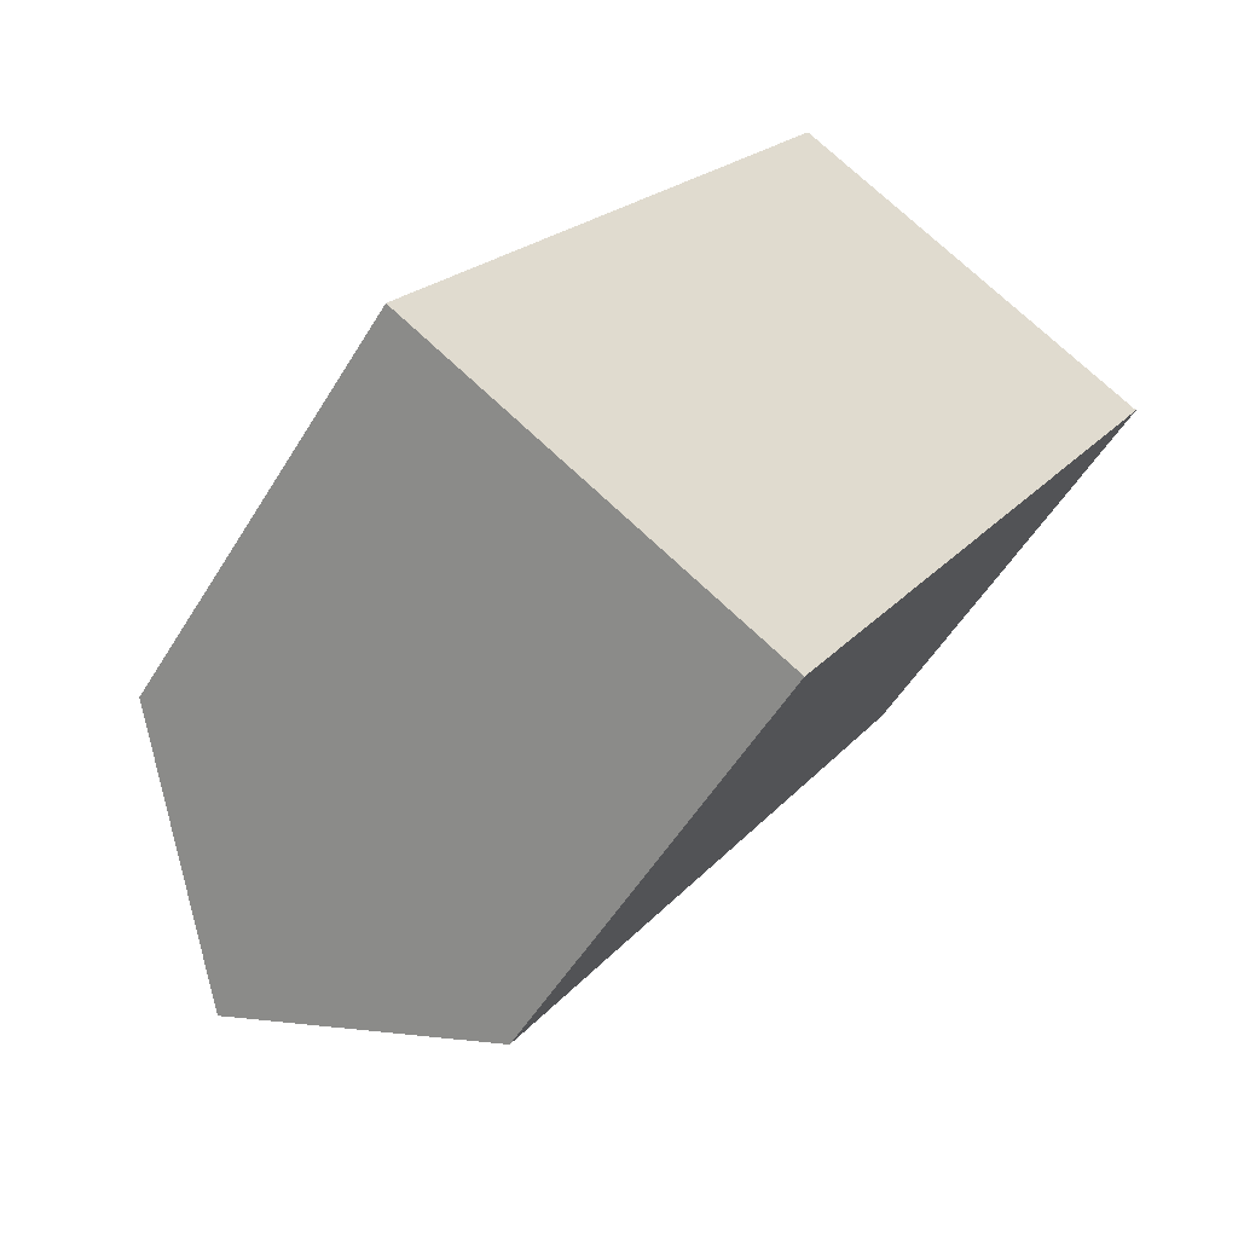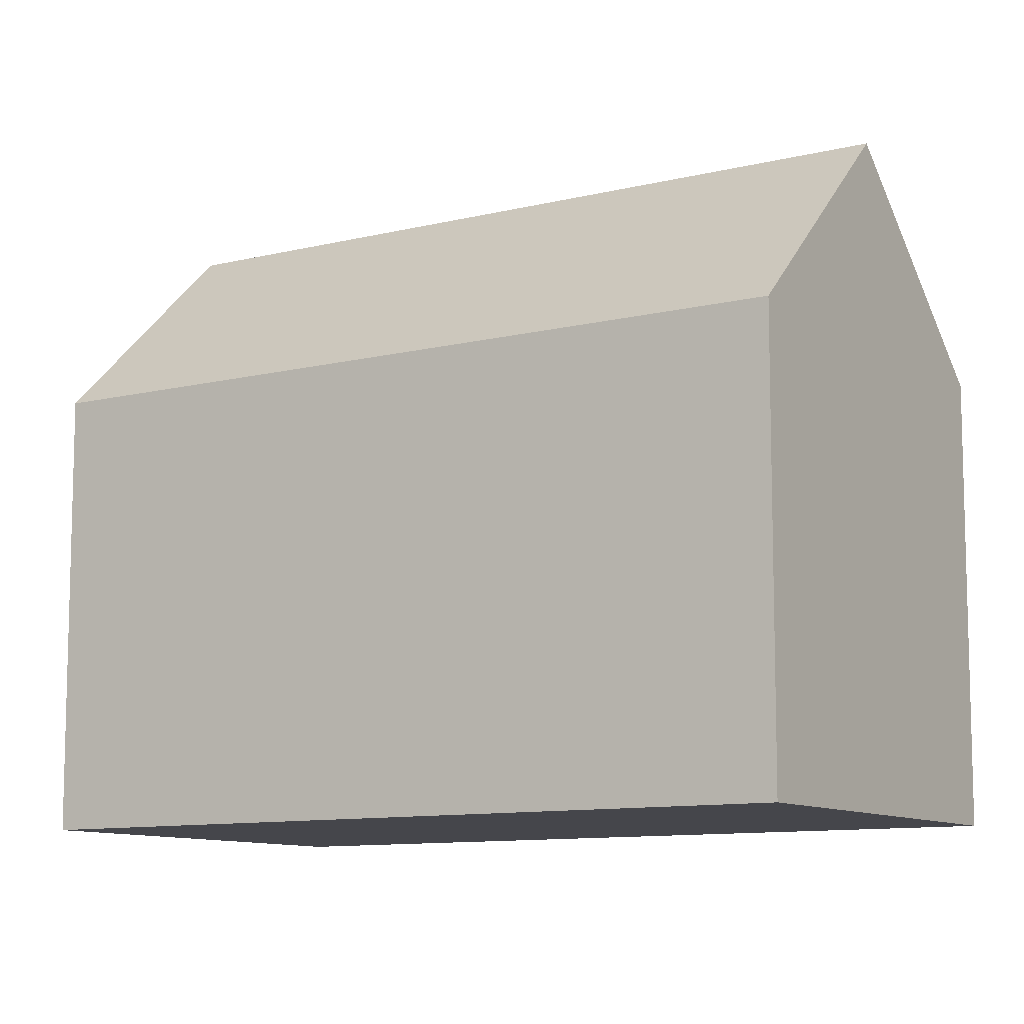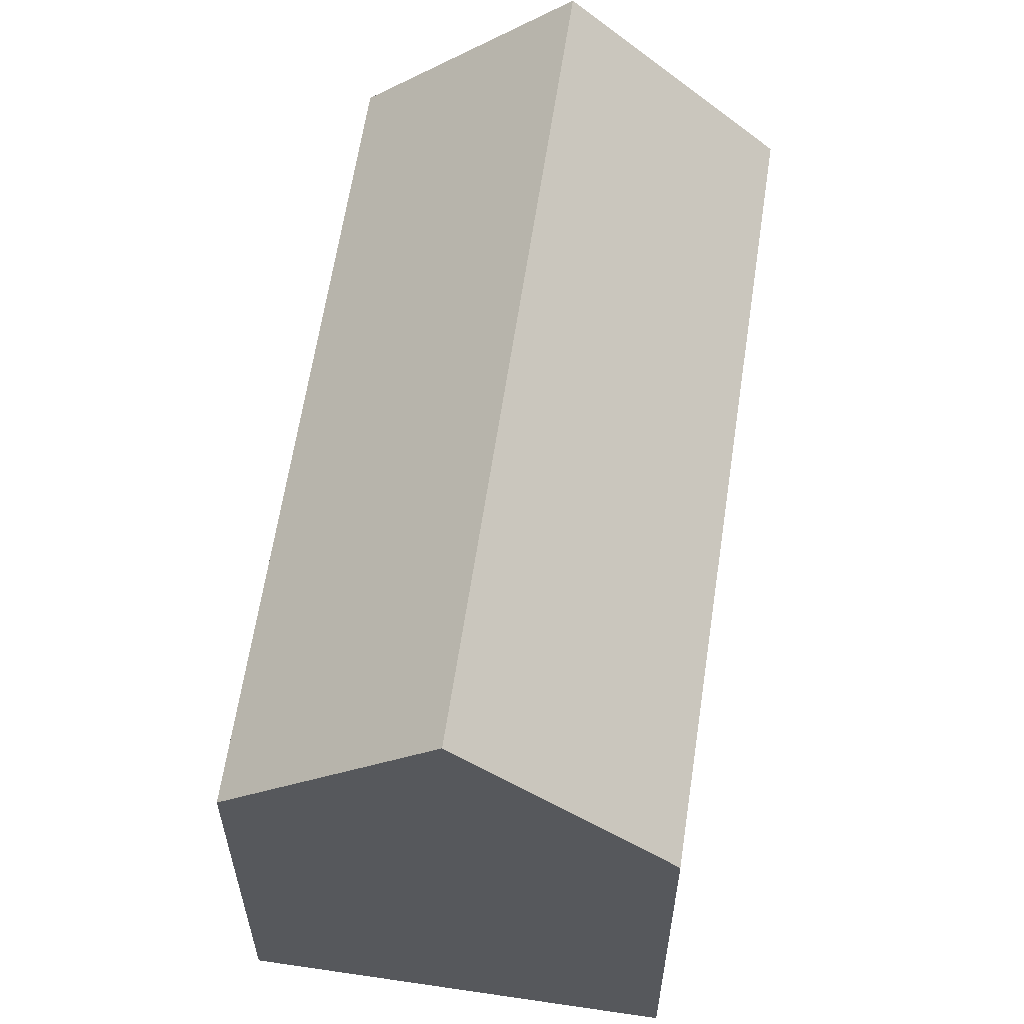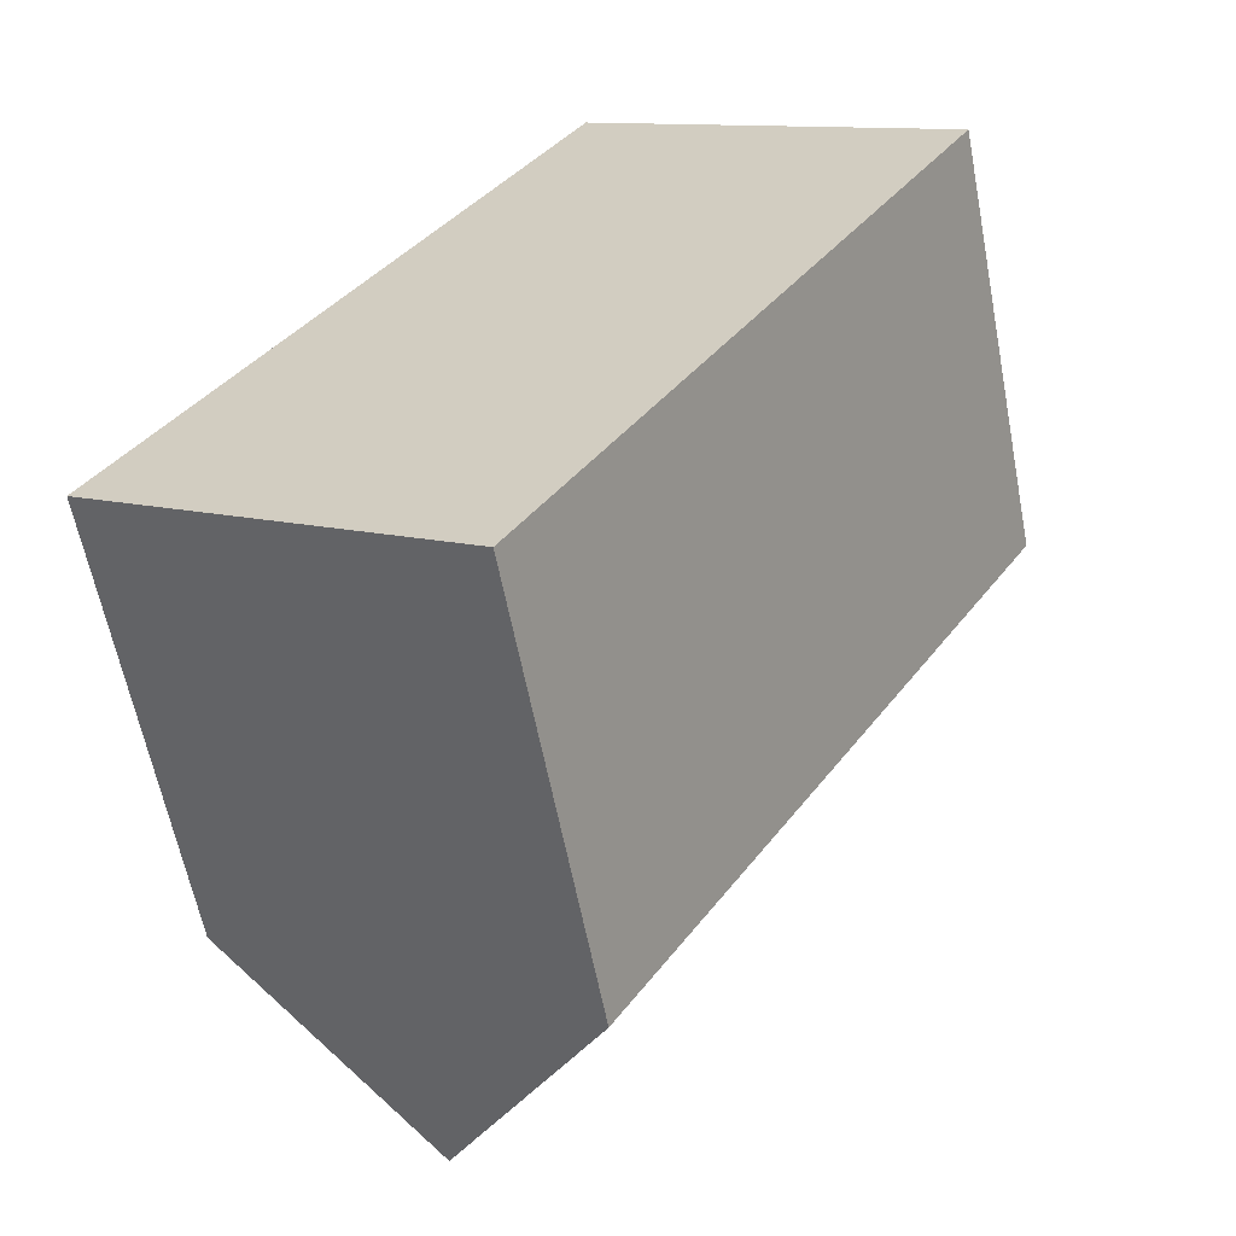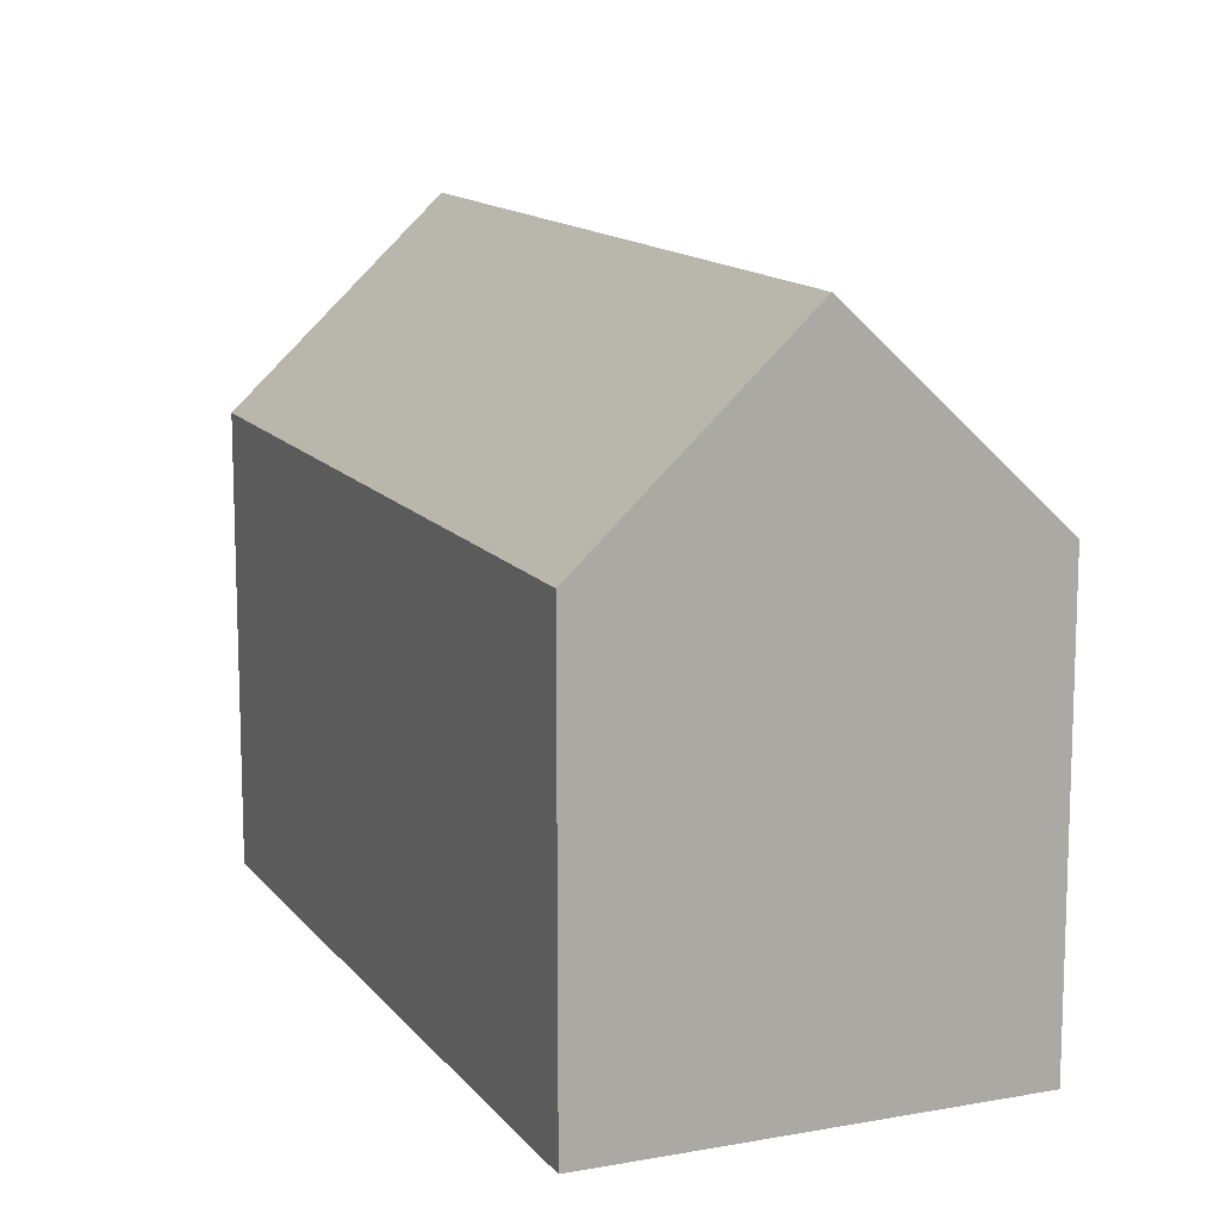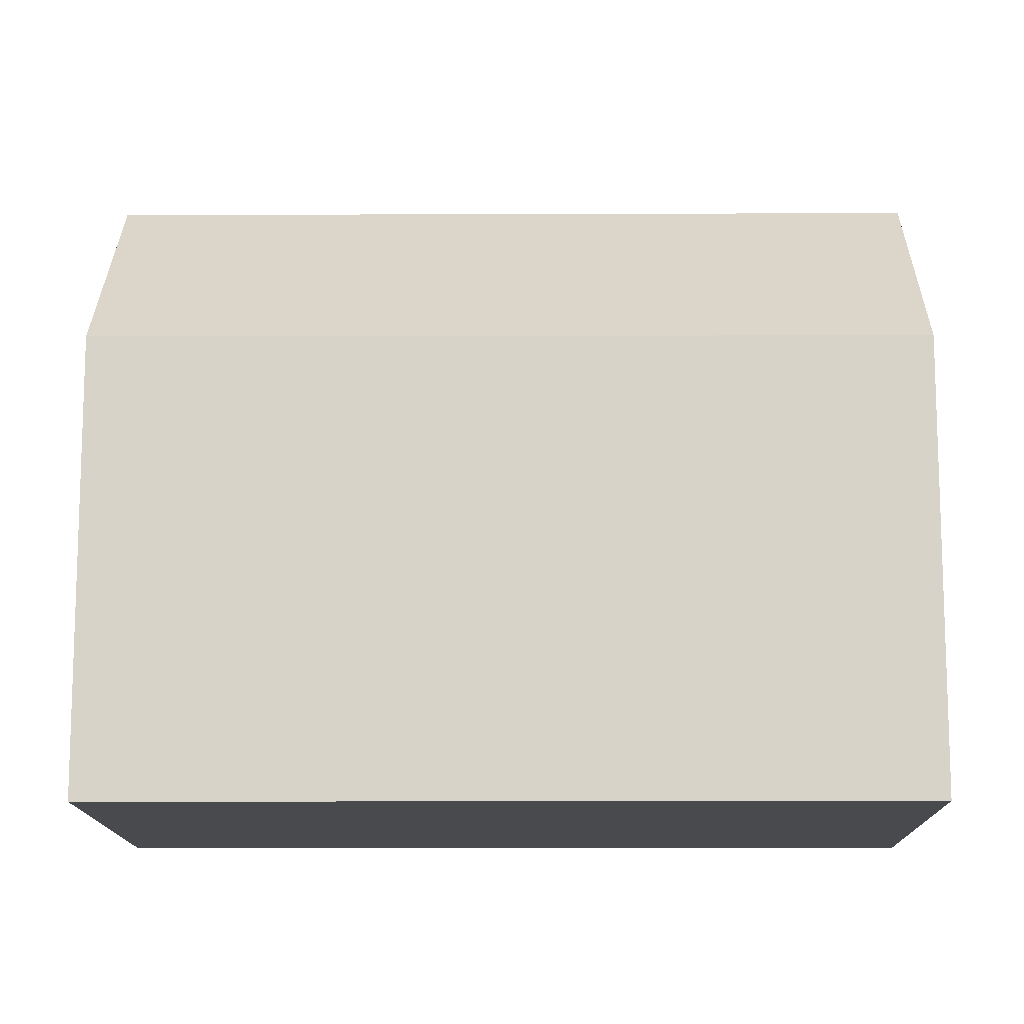
<metadata>
{"format":"obj","ext":"obj","renderer":"f3d","projection":"perspective","resolution":1024,"background":"white","views":[{"elev":-52.8,"azim":-30.5,"up":"+Z"},{"elev":-10.1,"azim":154.3,"up":"+Y"},{"elev":61.5,"azim":-139.9,"up":"+Y"},{"elev":-61.2,"azim":10.9,"up":"+Z"},{"elev":13.2,"azim":8.4,"up":"+Y"},{"elev":-13.1,"azim":-57.9,"up":"+Y"}]}
</metadata>
<code>
v  8.902 10.89 -5.467
v  14.86 15.76 14.16
v  19.33 10.89 11.46
v  4.447 15.76 -2.731
v  0 10.89 6.671e-16
v  4.664 10.88 7.587
v  5.743 10.88 9.343
v  10.37 10.87 16.87
v  10.37 -1.033e-15 16.87
v  19.33 -7.014e-16 11.46
v  14.86 -8.67e-16 14.16
v  8.902 3.348e-16 -5.467
v  0 0 0
v  4.447 1.672e-16 -2.731
v  4.664 -4.646e-16 7.587
v  5.743 -5.721e-16 9.343
g defaultobject
f 1 2 3
f 2 1 4
f 5 2 4
f 2 5 6
f 2 6 7
f 2 7 8
f 8 3 2
f 3 8 9
f 3 9 10
f 10 9 11
f 10 1 3
f 1 10 12
f 1 5 4
f 5 1 12
f 5 12 13
f 13 12 14
f 13 6 5
f 6 13 7
f 7 13 15
f 7 15 8
f 8 15 16
f 8 16 9
f 11 12 10
f 12 11 9
f 12 9 16
f 12 16 15
f 12 15 14
f 14 15 13

</code>
